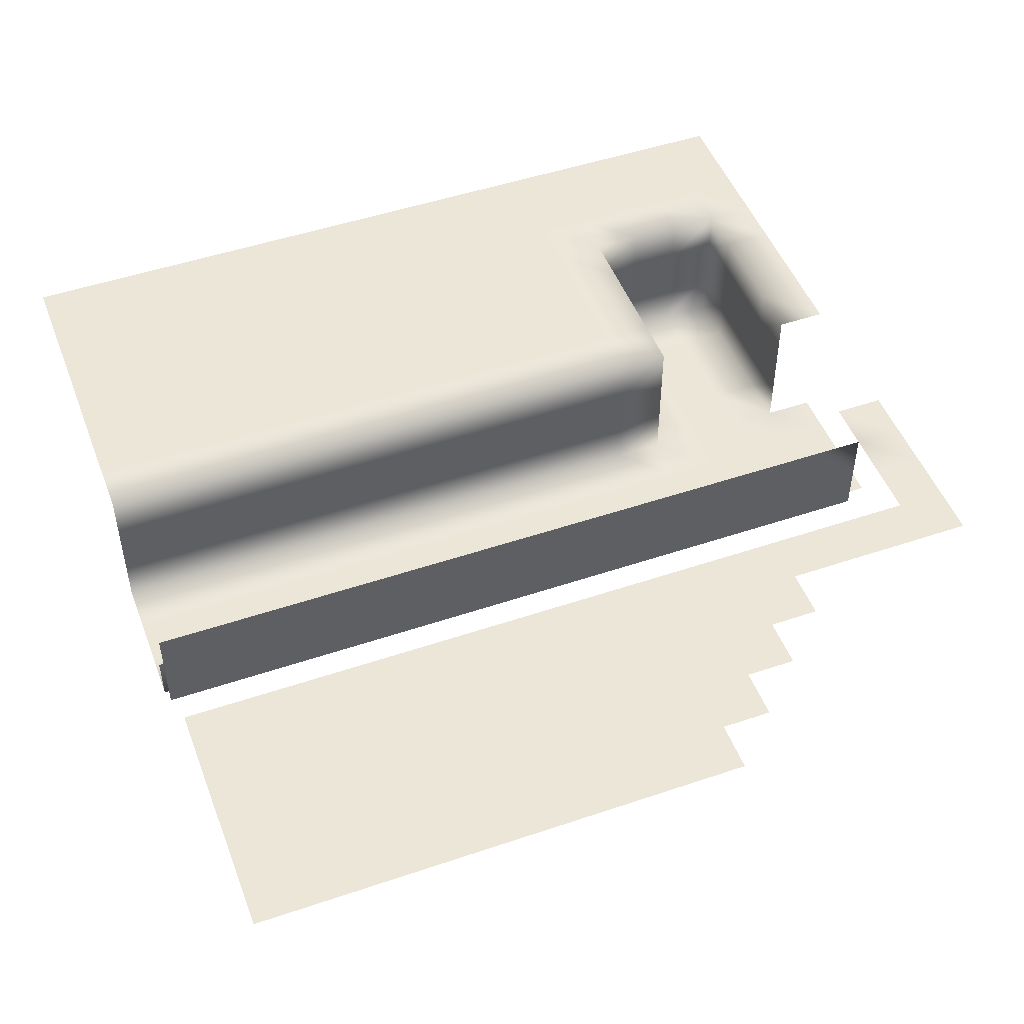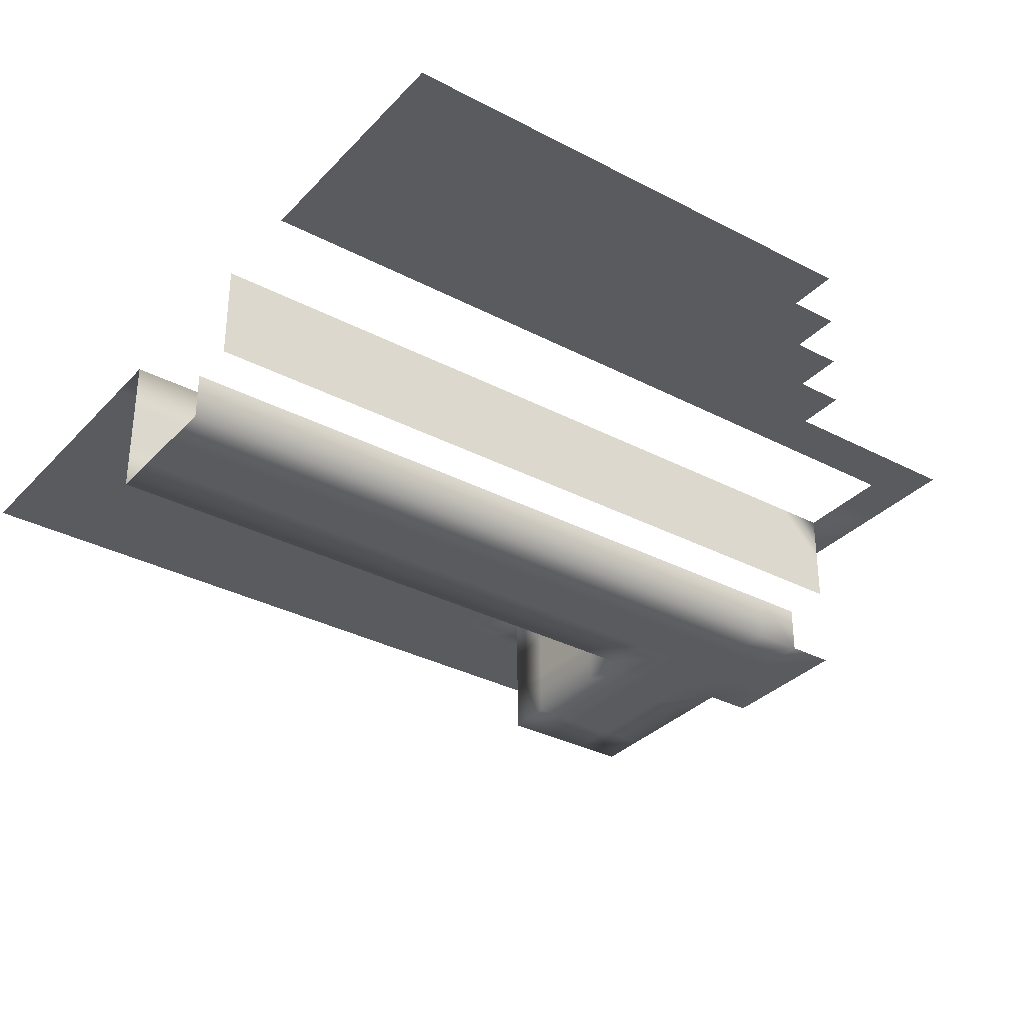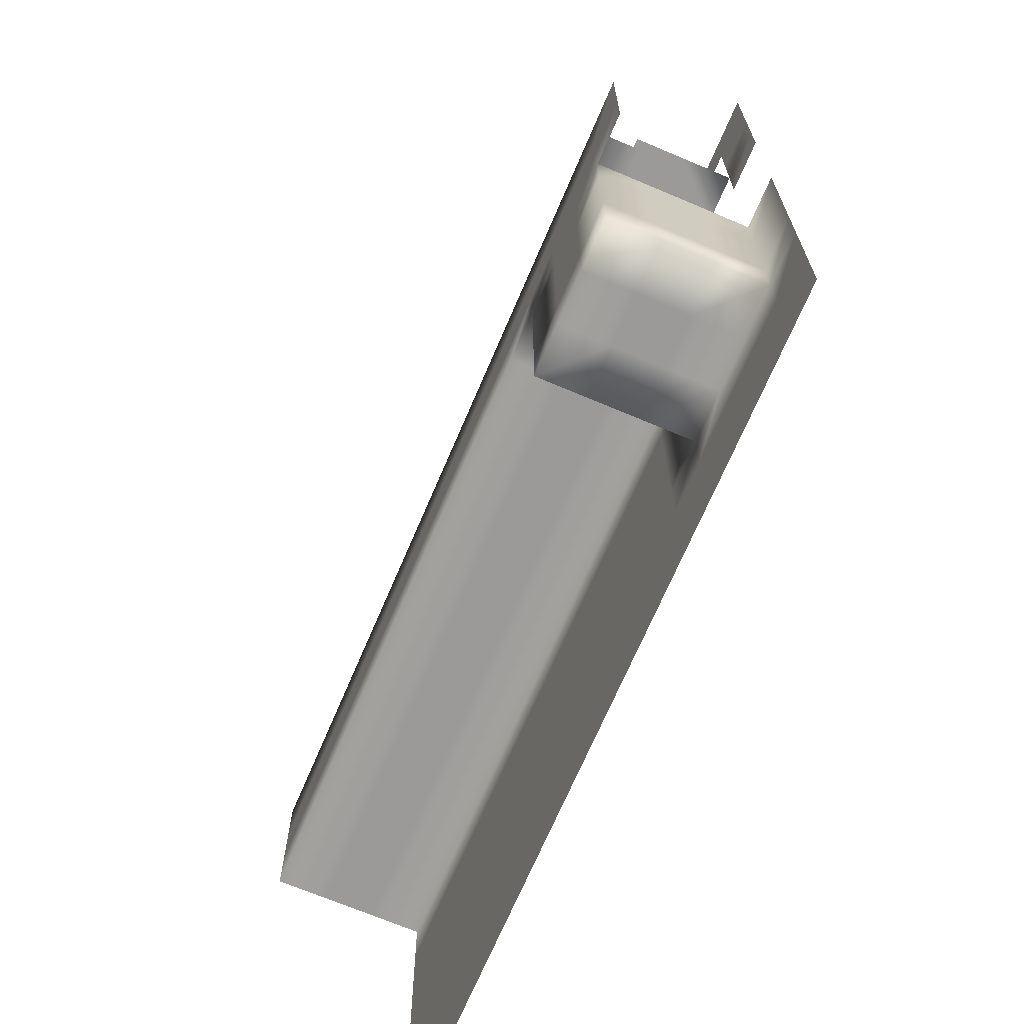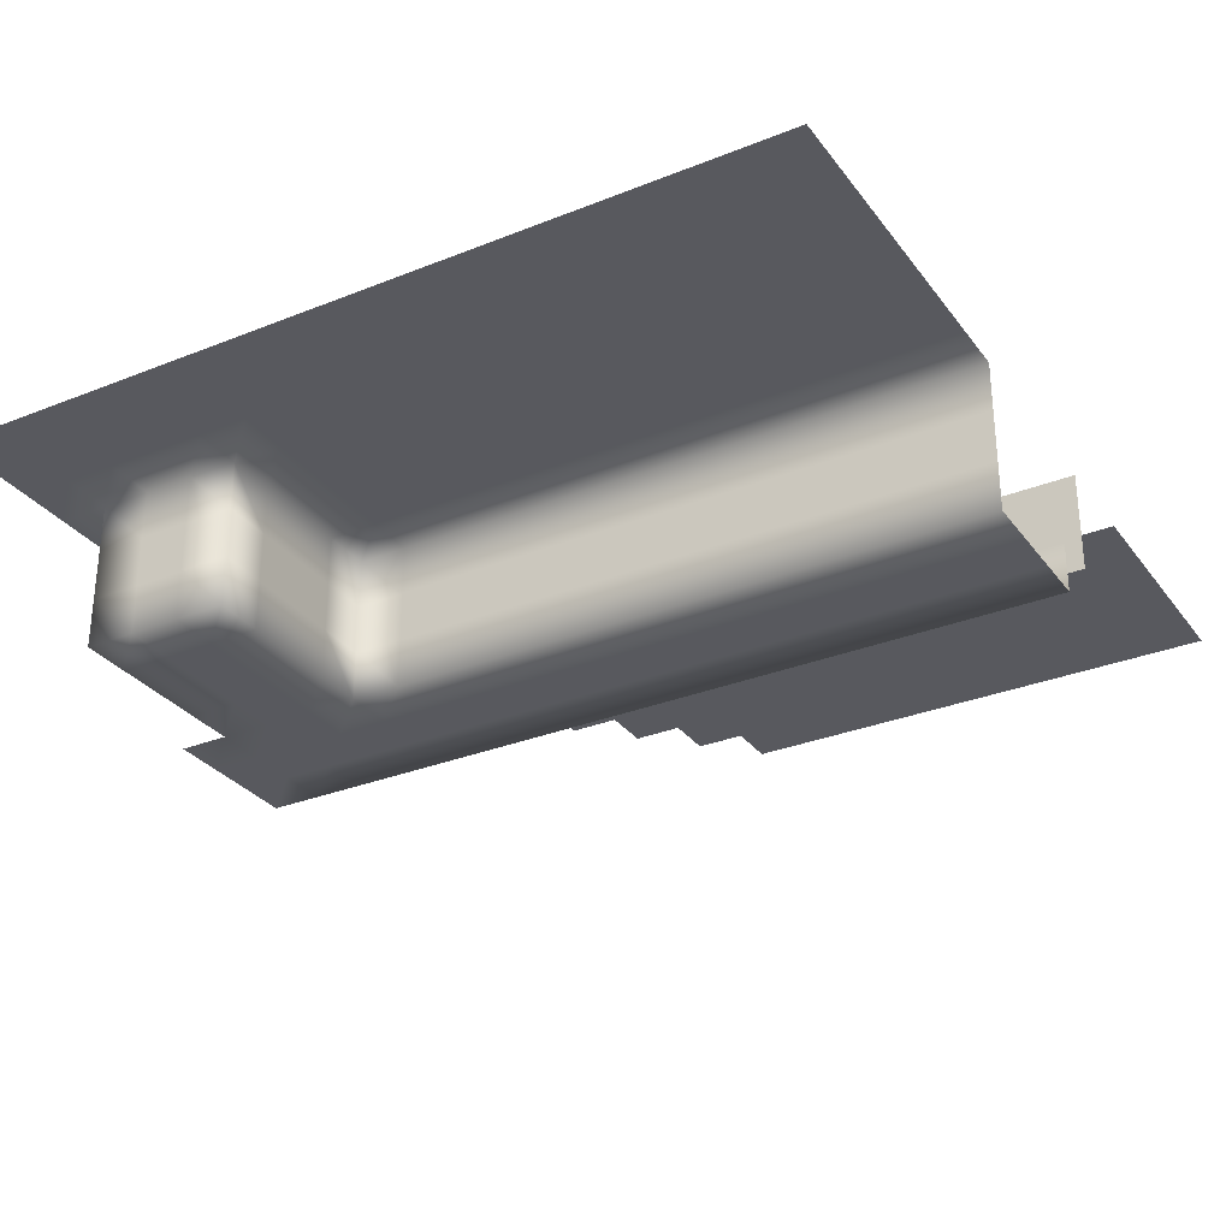
<metadata>
{"format":"obj","ext":"obj","renderer":"f3d","projection":"perspective","resolution":1024,"background":"white","views":[{"elev":49.1,"azim":-20.6,"up":"+Y"},{"elev":-33.2,"azim":-35.8,"up":"+Y"},{"elev":-69.3,"azim":67.0,"up":"+Z"},{"elev":-30.4,"azim":-150.0,"up":"+Y"}]}
</metadata>
<code>
o Default
v -5 0 1
v -6 0 1
v -6 0 0
v -5 0 0
v -4 0 1
v -4 0 0
v -3 0 1
v -3 0 0
v -2 0 1
v -2 0 0
v -1 0 1
v -1 0 0
v 0 0 1
v 0 0 0
v 1 0 1
v 1 0 0
v 2 0 1
v 2 0 0
v 3 0 1
v 3 0 0
v 4 0 1
v 4 0 0
v 5 0 1
v 5 0 0
v -7 0 1
v -7 0 0
v -6 0 -1
v -7 0 -1
v -7 0 -2
v -6 0 -2
v -5 0 -1
v -5 0 -2
v -4 0 -1
v -4 0 -2
v -3 0 -1
v -3 0 -2
v -2 0 -1
v -2 0 -2
v -1 0 -1
v -1 0 -2
v 0 0 -1
v 0 0 -2
v 1 0 -1
v 1 0 -2
v 2 0 -1
v 2 0 -2
v 3 0 -1
v 3 0 -2
v 4 0 -1
v 4 0 -2
v 5 0 -1
v 5 0 -2
v -7 1 -2
v -6 1 -2
v -7 2 -2
v -6 2 -2
v -7 3 -2
v -6 3 -2
v 5 2 -2
v 5 3 -2
v 6 3 -2
v 6 2 -2
v -5 3 -2
v -5 2 -2
v -4 3 -2
v -4 2 -2
v -3 3 -2
v -3 2 -2
v -2 3 -2
v -2 2 -2
v -1 3 -2
v -1 2 -2
v 0 3 -2
v 0 2 -2
v 1 3 -2
v 1 2 -2
v 2 3 -2
v 2 2 -2
v 3 3 -2
v 3 2 -2
v 4 3 -2
v 4 2 -2
v 5 1 -2
v 6 1 -2
v 6 0 -2
v 4 1 -2
v 3 1 -2
v 2 1 -2
v 1 1 -2
v 0 1 -2
v -1 1 -2
v -2 1 -2
v -3 1 -2
v -4 1 -2
v -5 1 -2
v 4 3 -3
v 5 3 -3
v 3 3 -3
v 2 3 -3
v 1 3 -3
v 0 3 -3
v -1 3 -3
v -2 3 -3
v -3 3 -3
v -4 3 -3
v -5 3 -3
v -6 3 -3
v -7 3 -3
v 4 3 -4
v 5 3 -4
v 3 3 -4
v 2 3 -4
v 2 3 -5
v 3 3 -5
v 1 3 -4
v 1 3 -5
v 0 3 -4
v 0 3 -5
v -1 3 -4
v -1 3 -5
v -2 3 -4
v -2 3 -5
v -3 3 -4
v -3 3 -5
v -4 3 -4
v -4 3 -5
v -5 3 -4
v -5 3 -5
v -6 3 -4
v -6 3 -5
v -7 3 -4
v -7 3 -5
v 4 3 -5
v 5 3 -5
v 6 0 1
v 6 0 0
v 7 0 1
v 7 0 0
v 6 0 -1
v 7 0 -1
v 8 0 1
v 8 0 0
v 7 0 -2
v 8 0 -1
v 8 0 -2
v 6 0 -3
v 7 0 -3
v 9 0 -2
v 8 0 -3
v 9 0 -3
v 6 0 -4
v 7 0 -4
v 6 0 -5
v 7 0 -5
v 9 0 -4
v 8 0 -4
v 8 0 -5
v 9 0 -5
v 8 0 -6
v 9 0 -6
v 6 0 -6
v 7 0 -6
v 6 1 -3
v 6 2 -5
v 6 3 -5
v 6 3 -6
v 6 2 -6
v 6 1 -5
v 6 1 -6
v 6 3 -3
v 6 2 -3
v 6 3 -4
v 6 2 -4
v 6 1 -4
v -7 3 -6
v -6 3 -6
v -3 3 -6
v -2 3 -6
v -1 3 -6
v 0 3 -6
v 1 3 -6
v 2 3 -6
v 3 3 -6
v 4 3 -6
v 5 3 -6
v 7 2 -6
v 7 3 -6
v 8 3 -6
v 8 2 -6
v 9 3 -6
v 9 2 -6
v 8 1 -6
v 9 1 -6
v 7 1 -6
v 9 2 -5
v 9 3 -5
v 9 3 -4
v 9 2 -4
v 9 3 -3
v 9 2 -3
v 9 3 -2
v 9 2 -2
v 9 1 -5
v 9 1 -4
v 9 1 -3
v 9 1 -2
v 10 3 -2
v 10 3 -3
v 10 3 -4
v 10 3 -5
v 8 3 -7
v 9 3 -7
v 7 3 -7
v 6 3 -7
v 10 3 -6
v 10 3 -7
v 9 3 -8
v 10 3 -8
v 9 3 -9
v 10 3 -9
v 8 3 -8
v 8 3 -9
v 7 3 -8
v 7 3 -9
v 6 3 -8
v 6 3 -9
v 5 3 -8
v 5 3 -9
v 4 3 -8
v 4 3 -9
v 5 3 -7
v -7 3 -7
v -6 3 -7
v -7 3 -8
v -6 3 -8
v -5 3 -7
v -5 3 -8
v -6 3 -9
v -5 3 -9
v -4 3 -8
v -4 3 -9
v -3 3 -8
v -3 3 -9
v -3 3 -7
v -4 3 -7
v 3 3 -8
v 3 3 -9
v 2 3 -8
v 2 3 -9
v 1 3 -8
v 1 3 -9
v 0 3 -8
v 0 3 -9
v -1 3 -8
v -1 3 -9
v -2 3 -8
v -2 3 -9
v -7 3 -9
v -5 3 -6
v -4 3 -6
v -2 3 -7
v -1 3 -7
v 0 3 -7
v 1 3 -7
v 2 3 -7
v 3 3 -7
v 4 3 -7
v 10 3 2
v 9 3 2
v 9 3 1
v 10 3 1
v 10 3 3
v 9 3 3
v 10 3 4
v 9 3 4
v -6 3 5
v -7 3 5
v -7 3 4
v -6 3 4
v -5 3 5
v -5 3 4
v -4 3 5
v -4 3 4
v -3 3 5
v -3 3 4
v -2 3 5
v -2 3 4
v -5 3 6
v -6 3 6
v -7 3 6
v -6 3 7
v -7 3 7
v -6 3 8
v -7 3 8
v -5 3 7
v -4 3 6
v -1 3 5
v -1 3 4
v 0 3 5
v 0 3 4
v -6 3 9
v -7 3 9
v -5 3 9
v -5 3 8
v -4 3 7
v -3 3 7
v -3 3 6
v -2 3 6
v -1 3 6
v 1 3 5
v 1 3 4
v 2 3 5
v 2 3 4
v 3 3 5
v 3 3 4
v 4 3 5
v 4 3 4
v 1 3 6
v 0 3 6
v -1 3 7
v -2 3 7
v -3 3 8
v -4 3 8
v -4 3 9
v 7 3 5
v 6 3 5
v 6 3 4
v 7 3 4
v 5 3 5
v 5 3 4
v 6 3 6
v 5 3 6
v 4 3 6
v 5 3 7
v 4 3 7
v 3 3 7
v 3 3 6
v 4 3 8
v 3 3 8
v 3 3 9
v 2 3 9
v 2 3 8
v 1 3 9
v 1 3 8
v 0 3 9
v 0 3 8
v -1 3 9
v -1 3 8
v -2 3 9
v -2 3 8
v -3 3 9
v 0 3 7
v 1 3 7
v 2 3 7
v 2 3 6
v 9 1 2
v 9 2 2
v 8 2 2
v 8 1 2
v 9 0 1
v 9 1 1
v 8 1 1
v 8 3 2
v -6 2 2
v -6 3 2
v -7 3 2
v -7 2 2
v -6 1 1
v -7 1 1
v -6 1 2
v -7 1 2
v -5 1 1
v -4 1 1
v -3 1 1
v -2 1 1
v -1 1 1
v 0 1 1
v 1 1 1
v 2 1 1
v 3 1 1
v 4 1 1
v 5 1 1
v 6 1 1
v 7 1 1
v 7 3 2
v 7 2 2
v 6 3 2
v 6 2 2
v 5 3 2
v 5 2 2
v 4 3 2
v 4 2 2
v 3 3 2
v 3 2 2
v 2 3 2
v 2 2 2
v 1 3 2
v 1 2 2
v 0 3 2
v 0 2 2
v -1 3 2
v -1 2 2
v -2 3 2
v -2 2 2
v -3 3 2
v -3 2 2
v -4 3 2
v -4 2 2
v -5 3 2
v -5 2 2
v -5 1 2
v -4 1 2
v -3 1 2
v -2 1 2
v -1 1 2
v 0 1 2
v 1 1 2
v 2 1 2
v 3 1 2
v 7 1 2
v 6 1 2
v 5 1 2
v 4 1 2
v 8 3 5
v 8 3 4
v 9 3 5
v 10 3 5
v 10 0 1
v 9 0 0
v 10 0 0
v 10 0 -1
v 9 0 -1
v 10 0 -2
g Scene
f 1 3 2
f 1 4 3
f 5 4 1
f 5 6 4
f 7 6 5
f 7 8 6
f 9 8 7
f 9 10 8
f 11 10 9
f 11 12 10
f 13 12 11
f 13 14 12
f 15 14 13
f 15 16 14
f 17 16 15
f 17 18 16
f 19 18 17
f 19 20 18
f 21 20 19
f 21 22 20
f 23 22 21
f 23 24 22
f 2 26 25
f 2 3 26
f 27 29 28
f 27 30 29
f 3 28 26
f 3 27 28
f 31 30 27
f 31 32 30
f 33 32 31
f 33 34 32
f 35 34 33
f 35 36 34
f 37 36 35
f 37 38 36
f 39 38 37
f 39 40 38
f 41 40 39
f 41 42 40
f 43 42 41
f 43 44 42
f 45 44 43
f 45 46 44
f 47 46 45
f 47 48 46
f 49 48 47
f 49 50 48
f 51 50 49
f 51 52 50
f 24 49 22
f 24 51 49
f 22 47 20
f 22 49 47
f 20 45 18
f 20 47 45
f 18 43 16
f 18 45 43
f 16 41 14
f 16 43 41
f 14 39 12
f 14 41 39
f 12 37 10
f 12 39 37
f 10 35 8
f 10 37 35
f 8 33 6
f 8 35 33
f 6 31 4
f 6 33 31
f 4 27 3
f 4 31 27
f 29 54 53
f 29 30 54
f 53 56 55
f 53 54 56
f 55 58 57
f 55 56 58
f 59 61 60
f 59 62 61
f 56 63 58
f 56 64 63
f 64 65 63
f 64 66 65
f 66 67 65
f 66 68 67
f 68 69 67
f 68 70 69
f 70 71 69
f 70 72 71
f 72 73 71
f 72 74 73
f 74 75 73
f 74 76 75
f 76 77 75
f 76 78 77
f 78 79 77
f 78 80 79
f 80 81 79
f 80 82 81
f 82 60 81
f 82 59 60
f 83 62 59
f 83 84 62
f 52 84 83
f 52 85 84
f 86 59 82
f 86 83 59
f 87 82 80
f 87 86 82
f 88 80 78
f 88 87 80
f 89 78 76
f 89 88 78
f 90 76 74
f 90 89 76
f 91 74 72
f 91 90 74
f 92 72 70
f 92 91 72
f 93 70 68
f 93 92 70
f 94 68 66
f 94 93 68
f 95 66 64
f 95 94 66
f 54 64 56
f 54 95 64
f 30 95 54
f 30 32 95
f 32 94 95
f 32 34 94
f 34 93 94
f 34 36 93
f 36 92 93
f 36 38 92
f 38 91 92
f 38 40 91
f 40 90 91
f 40 42 90
f 42 89 90
f 42 44 89
f 44 88 89
f 44 46 88
f 46 87 88
f 46 48 87
f 48 86 87
f 48 50 86
f 50 83 86
f 50 52 83
f 60 96 81
f 60 97 96
f 81 98 79
f 81 96 98
f 79 99 77
f 79 98 99
f 77 100 75
f 77 99 100
f 75 101 73
f 75 100 101
f 73 102 71
f 73 101 102
f 71 103 69
f 71 102 103
f 69 104 67
f 69 103 104
f 67 105 65
f 67 104 105
f 65 106 63
f 65 105 106
f 63 107 58
f 63 106 107
f 58 108 57
f 58 107 108
f 97 109 96
f 97 110 109
f 96 111 98
f 96 109 111
f 98 112 99
f 98 111 112
f 111 113 112
f 111 114 113
f 112 116 115
f 112 113 116
f 115 118 117
f 115 116 118
f 117 120 119
f 117 118 120
f 119 122 121
f 119 120 122
f 121 124 123
f 121 122 124
f 123 126 125
f 123 124 126
f 125 128 127
f 125 126 128
f 127 130 129
f 127 128 130
f 106 129 107
f 106 127 129
f 107 131 108
f 107 129 131
f 129 132 131
f 129 130 132
f 104 125 105
f 104 123 125
f 109 114 111
f 109 133 114
f 110 133 109
f 110 134 133
f 99 115 100
f 99 112 115
f 100 117 101
f 100 115 117
f 101 119 102
f 101 117 119
f 102 121 103
f 102 119 121
f 103 123 104
f 103 121 123
f 105 127 106
f 105 125 127
f 135 24 23
f 135 136 24
f 137 136 135
f 137 138 136
f 138 139 136
f 138 140 139
f 136 51 24
f 136 139 51
f 139 52 51
f 139 85 52
f 141 138 137
f 141 142 138
f 140 85 139
f 140 143 85
f 144 143 140
f 144 145 143
f 142 140 138
f 142 144 140
f 143 146 85
f 143 147 146
f 148 149 145
f 148 150 149
f 147 151 146
f 147 152 151
f 152 153 151
f 152 154 153
f 155 157 156
f 155 158 157
f 150 156 149
f 150 155 156
f 158 159 157
f 158 160 159
f 154 161 153
f 154 162 161
f 157 162 154
f 157 159 162
f 156 154 152
f 156 157 154
f 149 152 147
f 149 156 152
f 145 147 143
f 145 149 147
f 85 163 84
f 85 146 163
f 164 166 165
f 164 167 166
f 153 169 168
f 153 161 169
f 62 170 61
f 62 171 170
f 171 172 170
f 171 173 172
f 173 165 172
f 173 164 165
f 168 167 164
f 168 169 167
f 151 168 174
f 151 153 168
f 146 174 163
f 146 151 174
f 84 171 62
f 84 163 171
f 163 173 171
f 163 174 173
f 174 164 173
f 174 168 164
f 130 175 132
f 130 176 175
f 122 177 124
f 122 178 177
f 120 178 122
f 120 179 178
f 118 179 120
f 118 180 179
f 116 180 118
f 116 181 180
f 113 181 116
f 113 182 181
f 114 182 113
f 114 183 182
f 133 183 114
f 133 184 183
f 134 184 133
f 134 185 184
f 61 97 60
f 61 170 97
f 170 110 97
f 170 172 110
f 172 134 110
f 172 165 134
f 165 185 134
f 165 166 185
f 186 188 187
f 186 189 188
f 167 187 166
f 167 186 187
f 189 190 188
f 189 191 190
f 159 193 192
f 159 160 193
f 161 194 169
f 161 162 194
f 162 192 194
f 162 159 192
f 169 186 167
f 169 194 186
f 192 191 189
f 192 193 191
f 194 189 186
f 194 192 189
f 195 197 196
f 195 198 197
f 198 199 197
f 198 200 199
f 200 201 199
f 200 202 201
f 191 196 190
f 191 195 196
f 160 203 193
f 160 158 203
f 193 195 191
f 193 203 195
f 158 204 203
f 158 155 204
f 155 205 204
f 155 150 205
f 150 206 205
f 150 148 206
f 205 202 200
f 205 206 202
f 204 200 198
f 204 205 200
f 203 198 195
f 203 204 198
f 207 199 201
f 207 208 199
f 208 197 199
f 208 209 197
f 209 196 197
f 209 210 196
f 190 211 188
f 190 212 211
f 188 213 187
f 188 211 213
f 187 214 166
f 187 213 214
f 210 190 196
f 210 215 190
f 215 212 190
f 215 216 212
f 216 217 212
f 216 218 217
f 218 219 217
f 218 220 219
f 217 222 221
f 217 219 222
f 221 224 223
f 221 222 224
f 223 226 225
f 223 224 226
f 225 228 227
f 225 226 228
f 227 230 229
f 227 228 230
f 213 225 214
f 213 223 225
f 211 223 213
f 211 221 223
f 212 221 211
f 212 217 221
f 214 227 231
f 214 225 227
f 166 231 185
f 166 214 231
f 176 232 175
f 176 233 232
f 233 234 232
f 233 235 234
f 236 235 233
f 236 237 235
f 237 238 235
f 237 239 238
f 240 239 237
f 240 241 239
f 242 241 240
f 242 243 241
f 244 240 245
f 244 242 240
f 229 247 246
f 229 230 247
f 246 249 248
f 246 247 249
f 248 251 250
f 248 249 251
f 250 253 252
f 250 251 253
f 252 255 254
f 252 253 255
f 254 257 256
f 254 255 257
f 256 243 242
f 256 257 243
f 235 258 234
f 235 238 258
f 259 233 176
f 259 236 233
f 128 176 130
f 128 259 176
f 126 259 128
f 126 260 259
f 124 260 126
f 124 177 260
f 177 245 260
f 177 244 245
f 260 236 259
f 260 245 236
f 245 237 236
f 245 240 237
f 261 242 244
f 261 256 242
f 178 244 177
f 178 261 244
f 179 261 178
f 179 262 261
f 180 262 179
f 180 263 262
f 181 263 180
f 181 264 263
f 182 264 181
f 182 265 264
f 183 265 182
f 183 266 265
f 184 266 183
f 184 267 266
f 185 267 184
f 185 231 267
f 231 229 267
f 231 227 229
f 267 246 266
f 267 229 246
f 266 248 265
f 266 246 248
f 265 250 264
f 265 248 250
f 264 252 263
f 264 250 252
f 263 254 262
f 263 252 254
f 262 256 261
f 262 254 256
f 268 270 269
f 268 271 270
f 272 269 273
f 272 268 269
f 274 273 275
f 274 272 273
f 276 278 277
f 276 279 278
f 280 279 276
f 280 281 279
f 282 281 280
f 282 283 281
f 284 283 282
f 284 285 283
f 286 285 284
f 286 287 285
f 288 276 289
f 288 280 276
f 289 277 290
f 289 276 277
f 291 290 292
f 291 289 290
f 293 292 294
f 293 291 292
f 295 289 291
f 295 288 289
f 296 280 288
f 296 282 280
f 297 287 286
f 297 298 287
f 299 298 297
f 299 300 298
f 301 294 302
f 301 293 294
f 303 293 301
f 303 304 293
f 304 291 293
f 304 295 291
f 305 288 295
f 305 296 288
f 306 296 305
f 306 307 296
f 307 282 296
f 307 284 282
f 308 284 307
f 308 286 284
f 309 286 308
f 309 297 286
f 310 300 299
f 310 311 300
f 312 311 310
f 312 313 311
f 314 313 312
f 314 315 313
f 316 315 314
f 316 317 315
f 318 299 319
f 318 310 299
f 319 297 309
f 319 299 297
f 320 308 321
f 320 309 308
f 321 307 306
f 321 308 307
f 322 305 323
f 322 306 305
f 323 295 304
f 323 305 295
f 324 304 303
f 324 323 304
f 325 327 326
f 325 328 327
f 326 330 329
f 326 327 330
f 331 329 332
f 331 326 329
f 332 316 333
f 332 329 316
f 334 333 335
f 334 332 333
f 335 337 336
f 335 333 337
f 338 336 339
f 338 335 336
f 340 342 341
f 340 339 342
f 341 344 343
f 341 342 344
f 343 346 345
f 343 344 346
f 345 348 347
f 345 346 348
f 347 350 349
f 347 348 350
f 349 322 351
f 349 350 322
f 351 323 324
f 351 322 323
f 350 306 322
f 350 321 306
f 348 321 350
f 348 320 321
f 346 320 348
f 346 352 320
f 344 352 346
f 344 353 352
f 342 353 344
f 342 354 353
f 339 354 342
f 339 336 354
f 336 355 354
f 336 337 355
f 354 318 353
f 354 355 318
f 353 319 352
f 353 318 319
f 352 309 320
f 352 319 309
f 355 310 318
f 355 312 310
f 337 312 355
f 337 314 312
f 333 314 337
f 333 316 314
f 329 317 316
f 329 330 317
f 356 358 357
f 356 359 358
f 360 362 361
f 360 141 362
f 357 363 269
f 357 358 363
f 364 366 365
f 364 367 366
f 2 369 368
f 2 25 369
f 370 367 364
f 370 371 367
f 1 368 372
f 1 2 368
f 5 372 373
f 5 1 372
f 7 373 374
f 7 5 373
f 9 374 375
f 9 7 374
f 11 375 376
f 11 9 375
f 13 376 377
f 13 11 376
f 15 377 378
f 15 13 377
f 17 378 379
f 17 15 378
f 19 379 380
f 19 17 379
f 21 380 381
f 21 19 380
f 23 381 382
f 23 21 381
f 135 382 383
f 135 23 382
f 137 383 384
f 137 135 383
f 141 384 362
f 141 137 384
f 358 385 363
f 358 386 385
f 386 387 385
f 386 388 387
f 388 389 387
f 388 390 389
f 390 391 389
f 390 392 391
f 392 393 391
f 392 394 393
f 394 395 393
f 394 396 395
f 396 397 395
f 396 398 397
f 398 399 397
f 398 400 399
f 400 401 399
f 400 402 401
f 402 403 401
f 402 404 403
f 404 405 403
f 404 406 405
f 406 407 405
f 406 408 407
f 408 409 407
f 408 410 409
f 410 365 409
f 410 364 365
f 411 364 410
f 411 370 364
f 412 410 408
f 412 411 410
f 413 408 406
f 413 412 408
f 414 406 404
f 414 413 406
f 415 404 402
f 415 414 404
f 416 402 400
f 416 415 402
f 417 400 398
f 417 416 400
f 418 398 396
f 418 417 398
f 419 396 394
f 419 418 396
f 359 386 358
f 359 420 386
f 420 388 386
f 420 421 388
f 421 390 388
f 421 422 390
f 422 392 390
f 422 423 392
f 423 394 392
f 423 419 394
f 424 328 325
f 424 425 328
f 426 425 424
f 426 275 425
f 427 275 426
f 427 274 275
f 428 429 360
f 428 430 429
f 431 148 432
f 431 433 148
f 429 144 142
f 429 432 144
f 430 432 429
f 430 431 432
f 432 145 144
f 432 148 145
f 360 142 141
f 360 429 142

</code>
